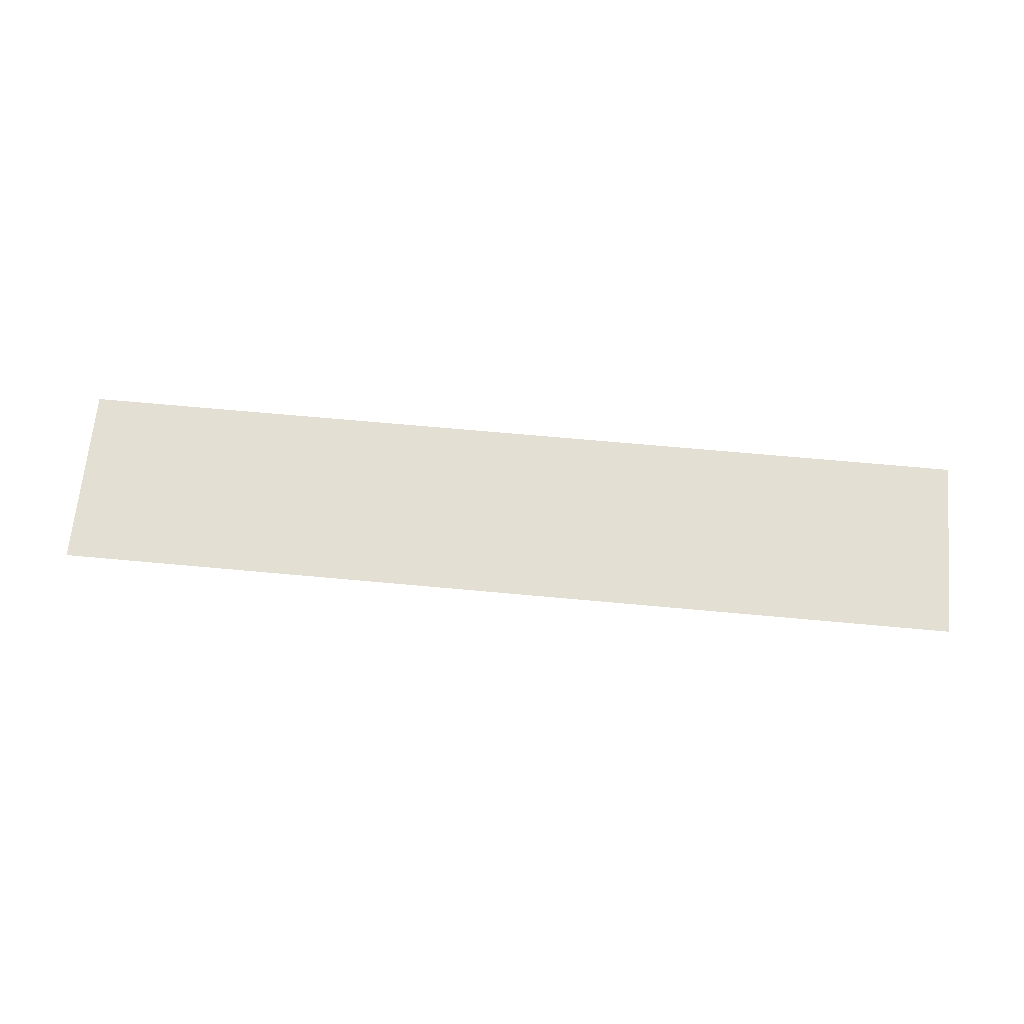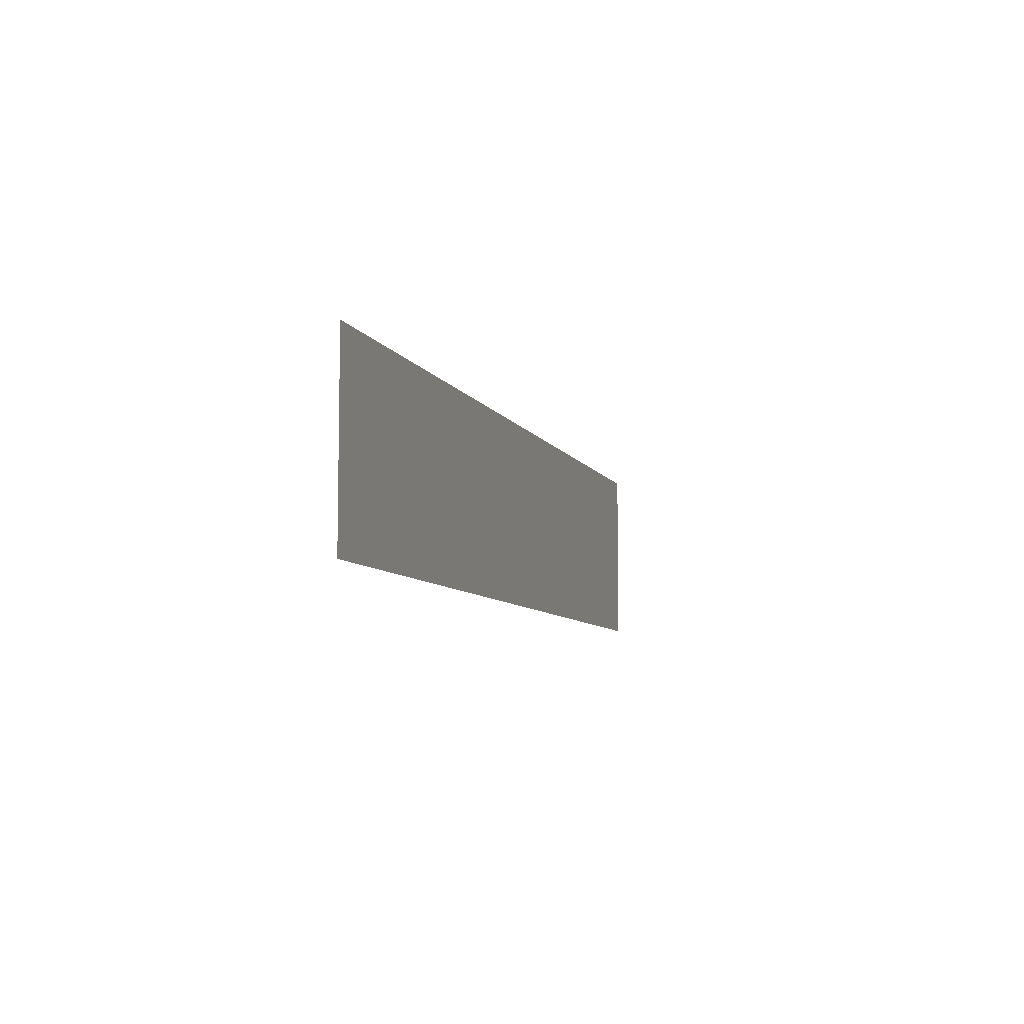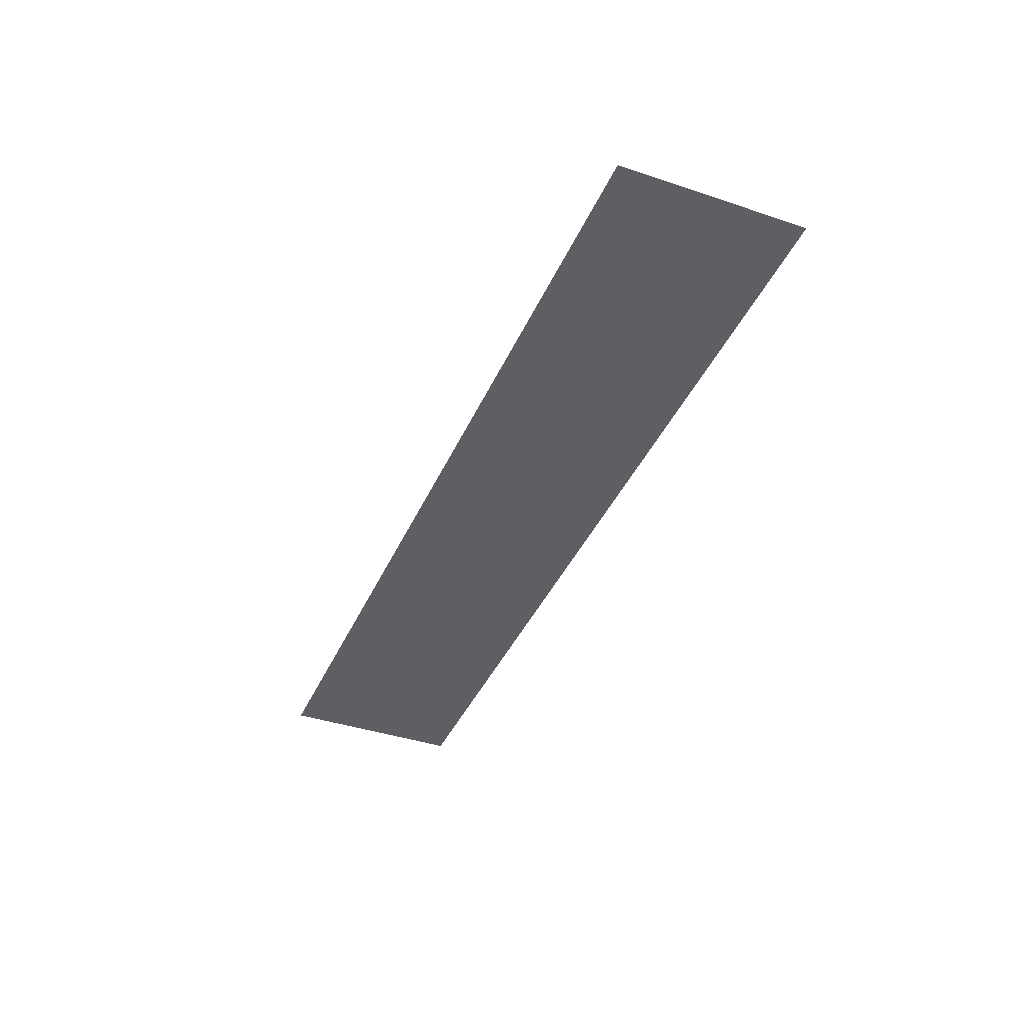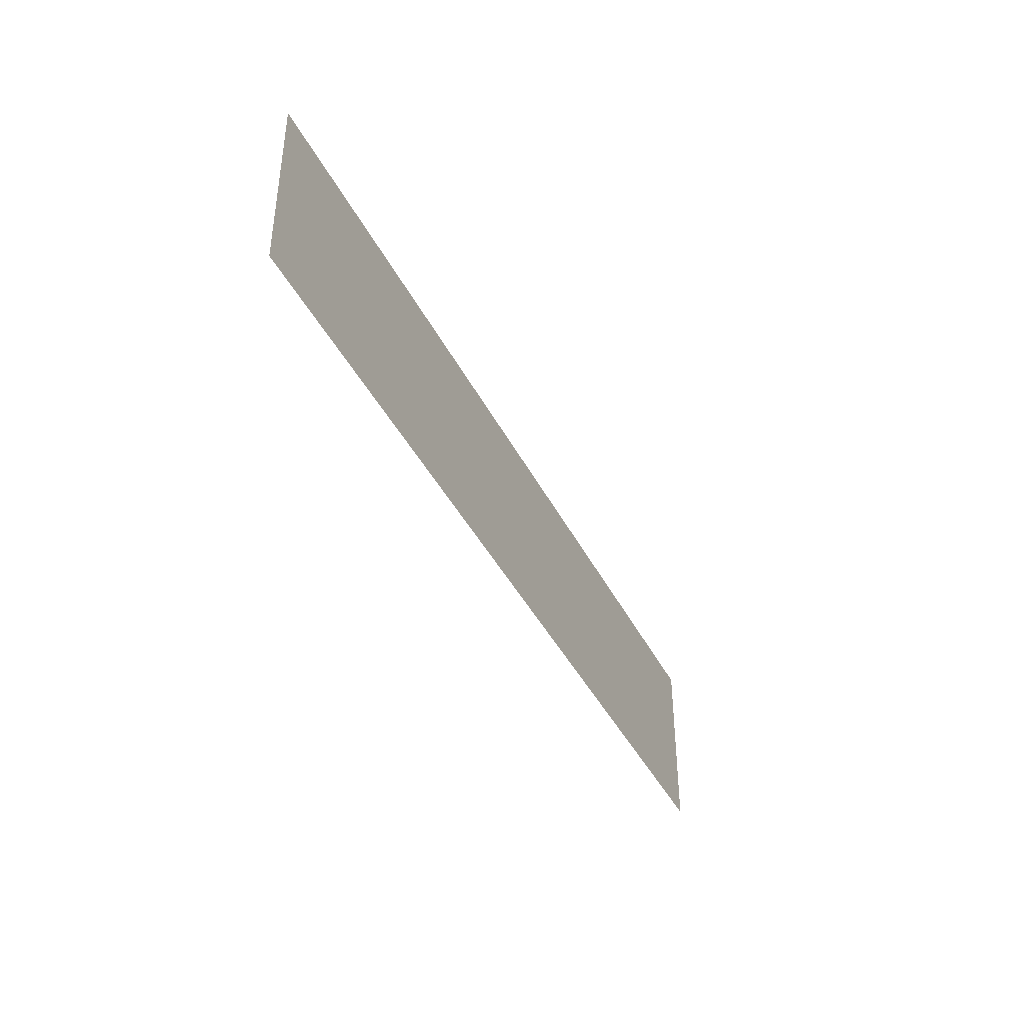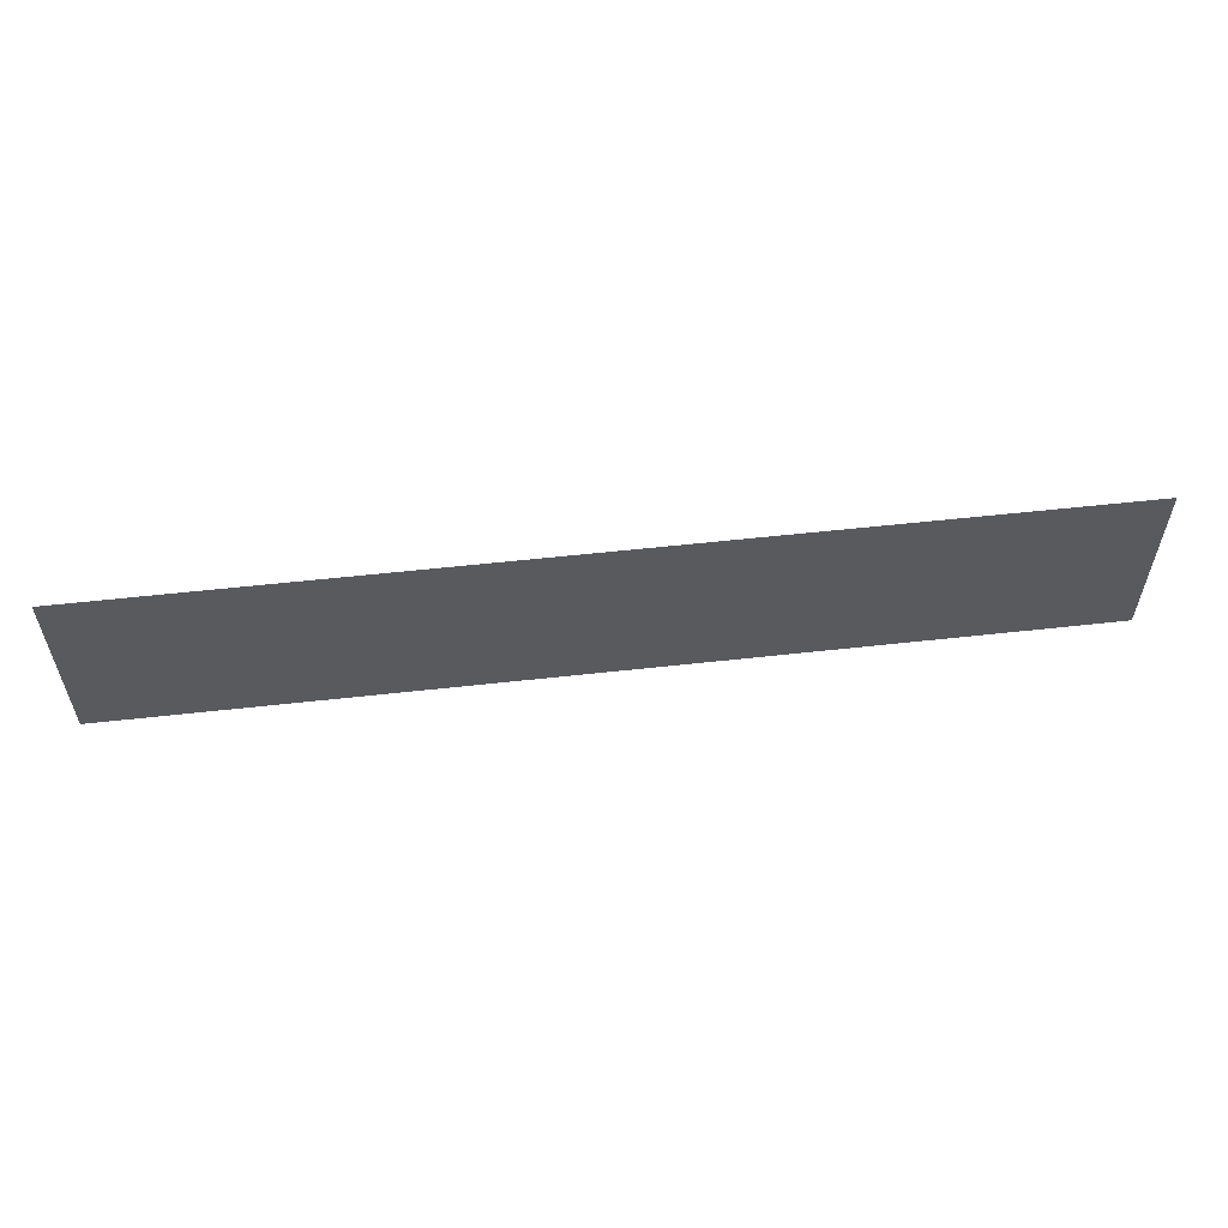
<metadata>
{"format":"obj","ext":"obj","renderer":"f3d","projection":"perspective","resolution":1024,"background":"white","views":[{"elev":66.6,"azim":-174.7,"up":"+Z"},{"elev":-7.3,"azim":106.6,"up":"+Y"},{"elev":-40.0,"azim":-112.4,"up":"+Z"},{"elev":-40.7,"azim":114.7,"up":"+Y"},{"elev":57.1,"azim":173.4,"up":"+Y"}]}
</metadata>
<code>
v -576 -48 0
v -624 -48 0
v -624 0 0
v -576 0 0
v -624 -48 0
v -672 -48 0
v -672 0 0
v -624 0 0
v -672 -48 0
v -720 -48 0
v -720 0 0
v -672 0 0
v -720 -48 0
v -768 -48 0
v -768 0 0
v -720 0 0
v -768 -48 0
v -816 -48 0
v -816 0 0
v -768 0 0
g ???_mesh_0003
f 1 2 3 4
f 5 6 7 8
f 9 10 11 12
f 13 14 15 16
f 17 18 19 20

</code>
